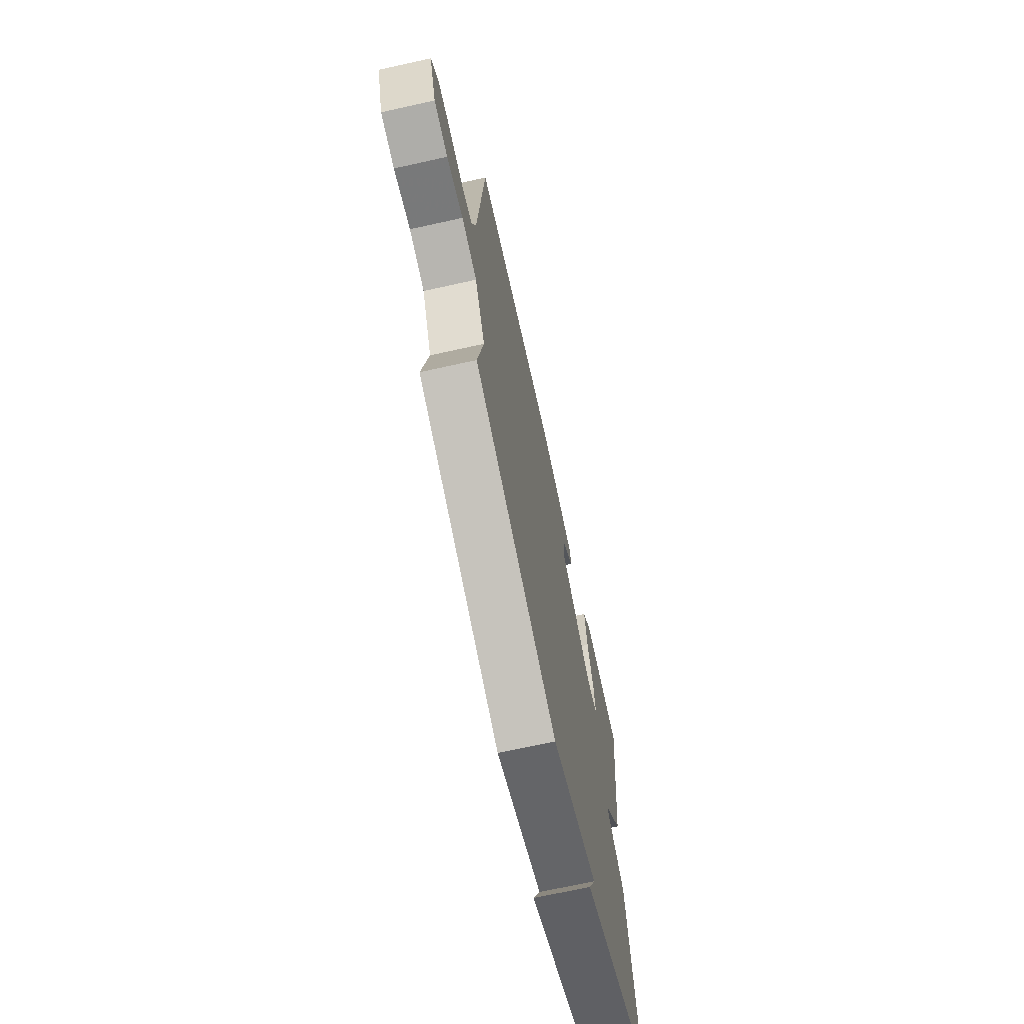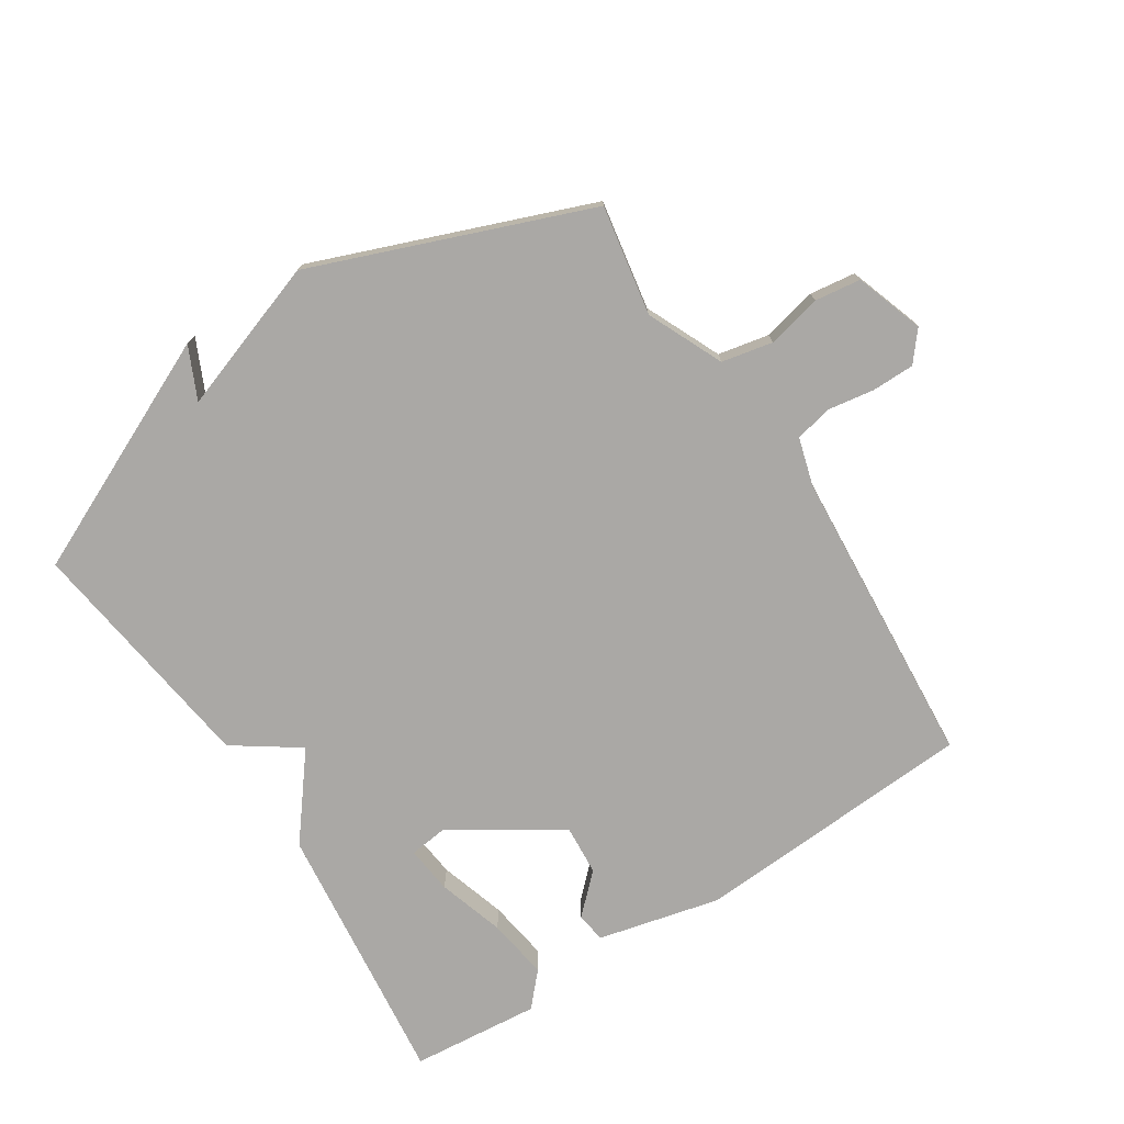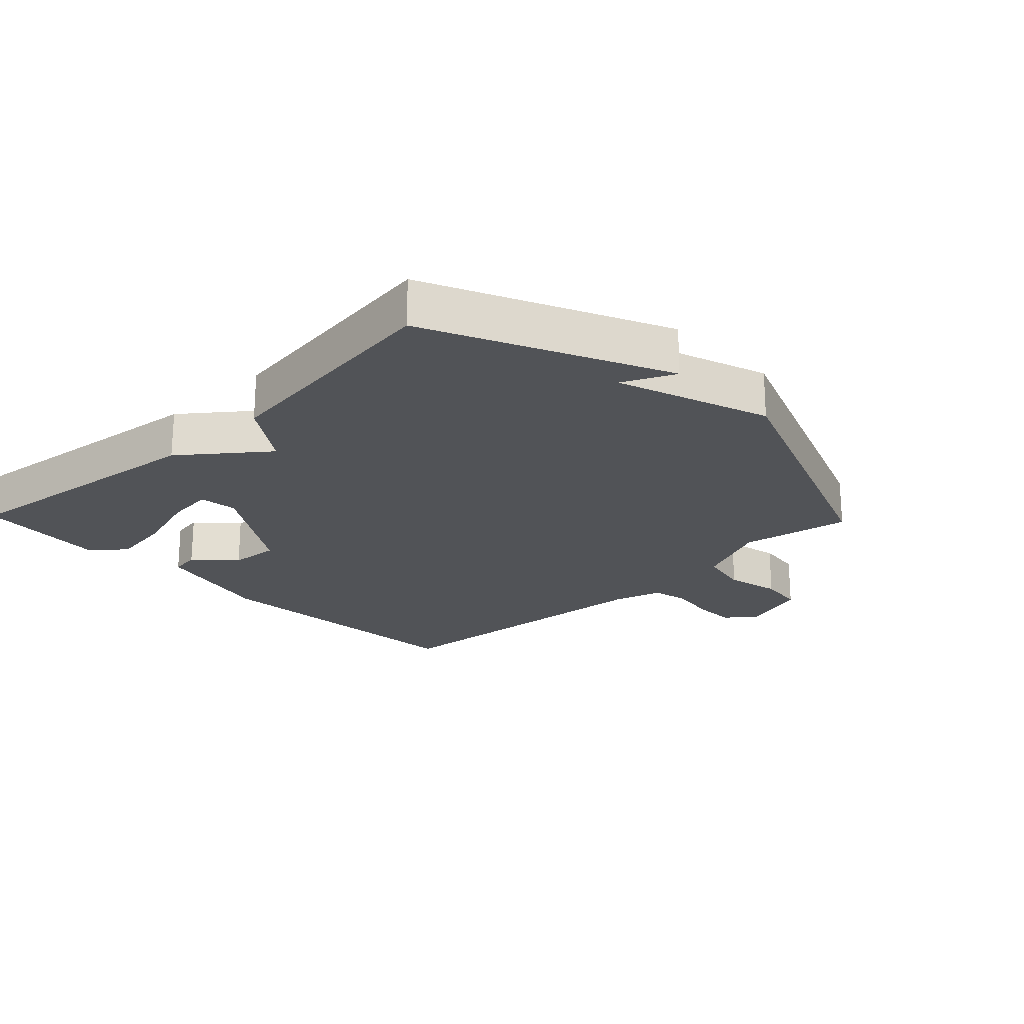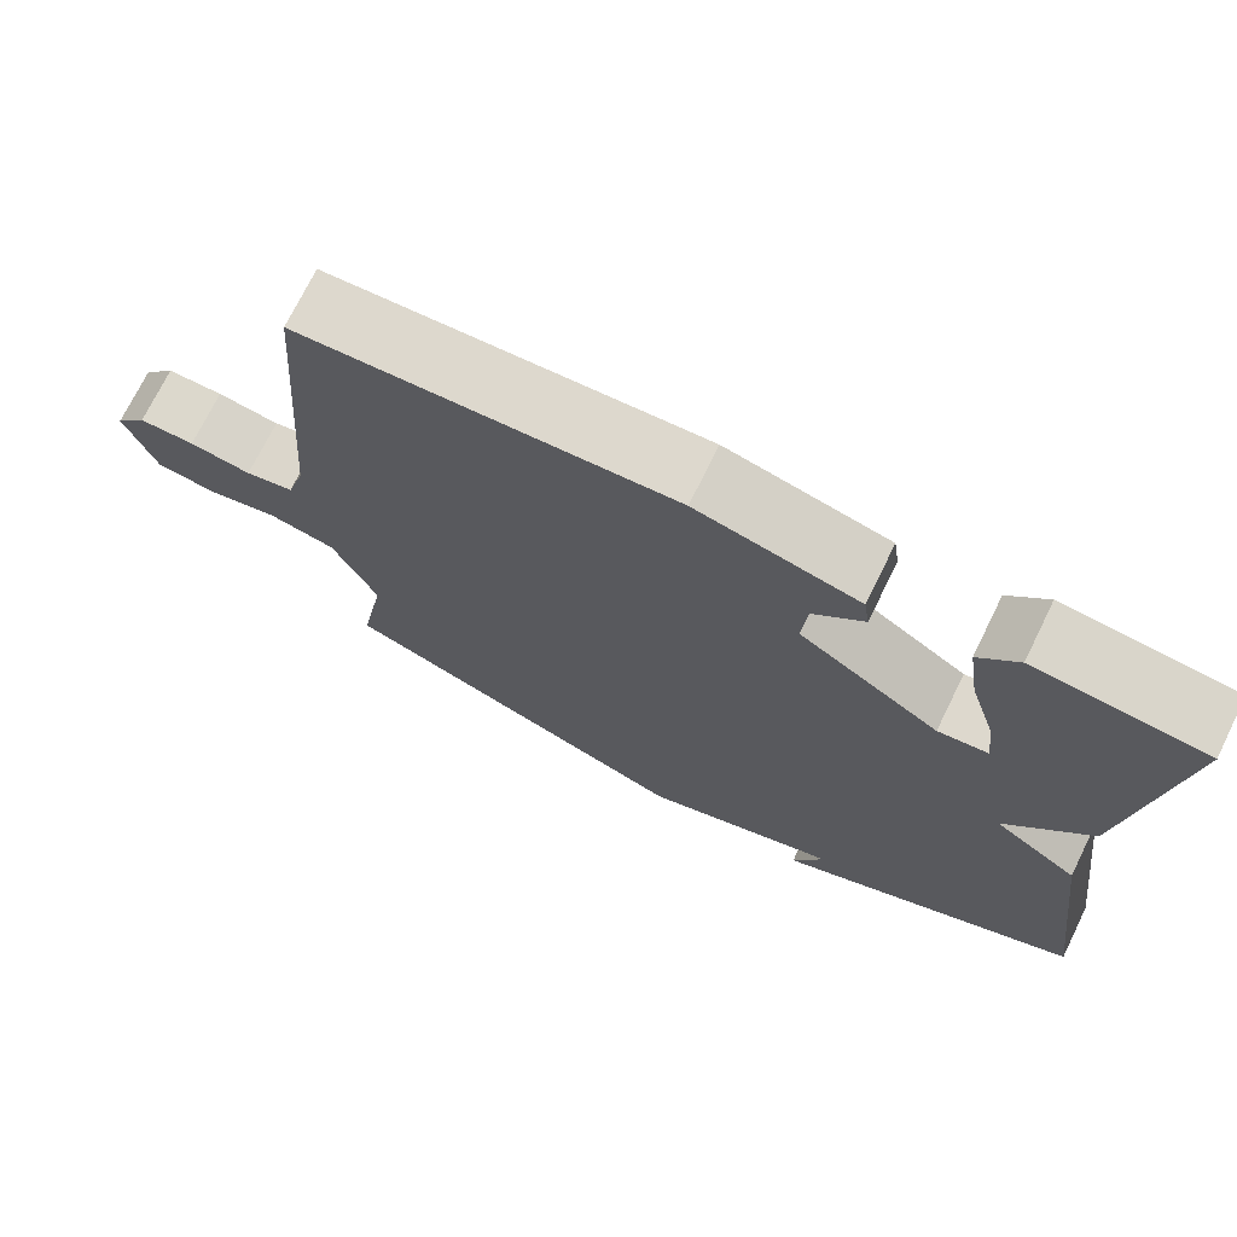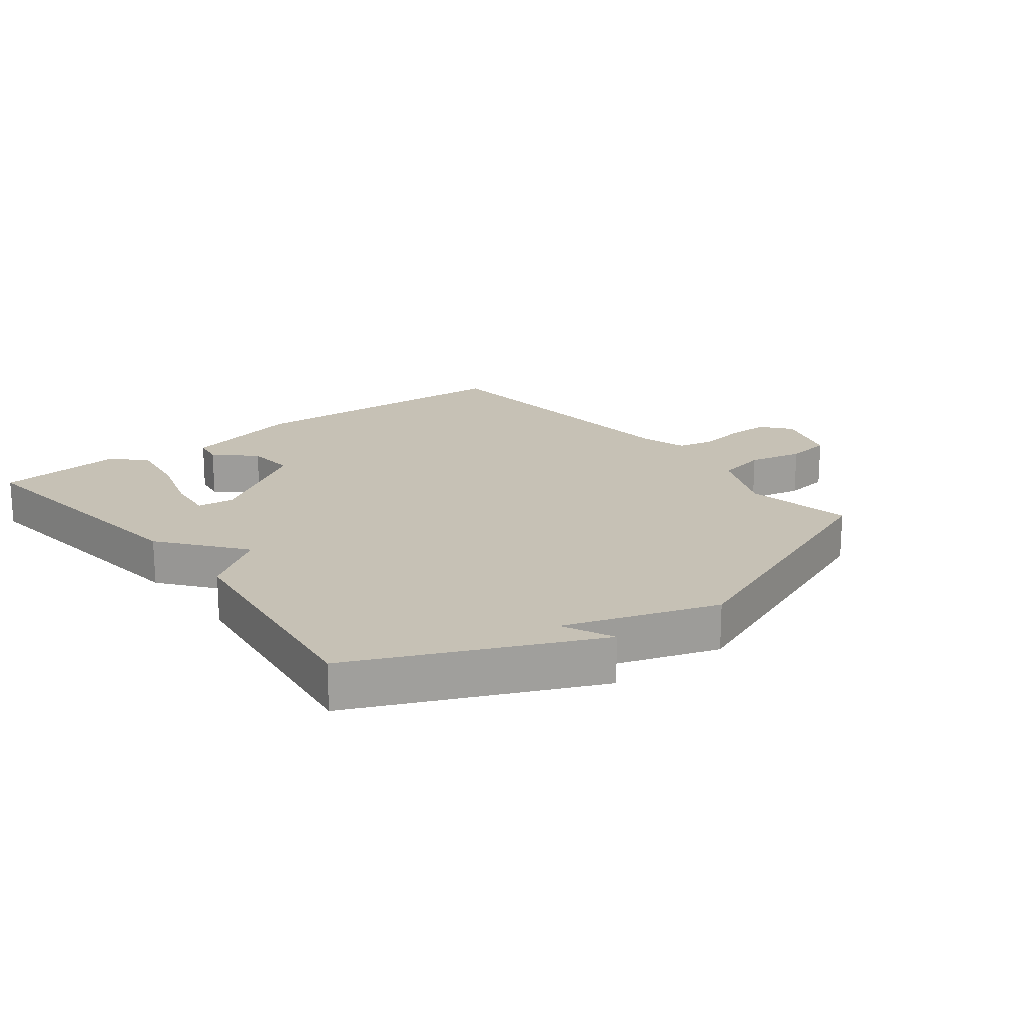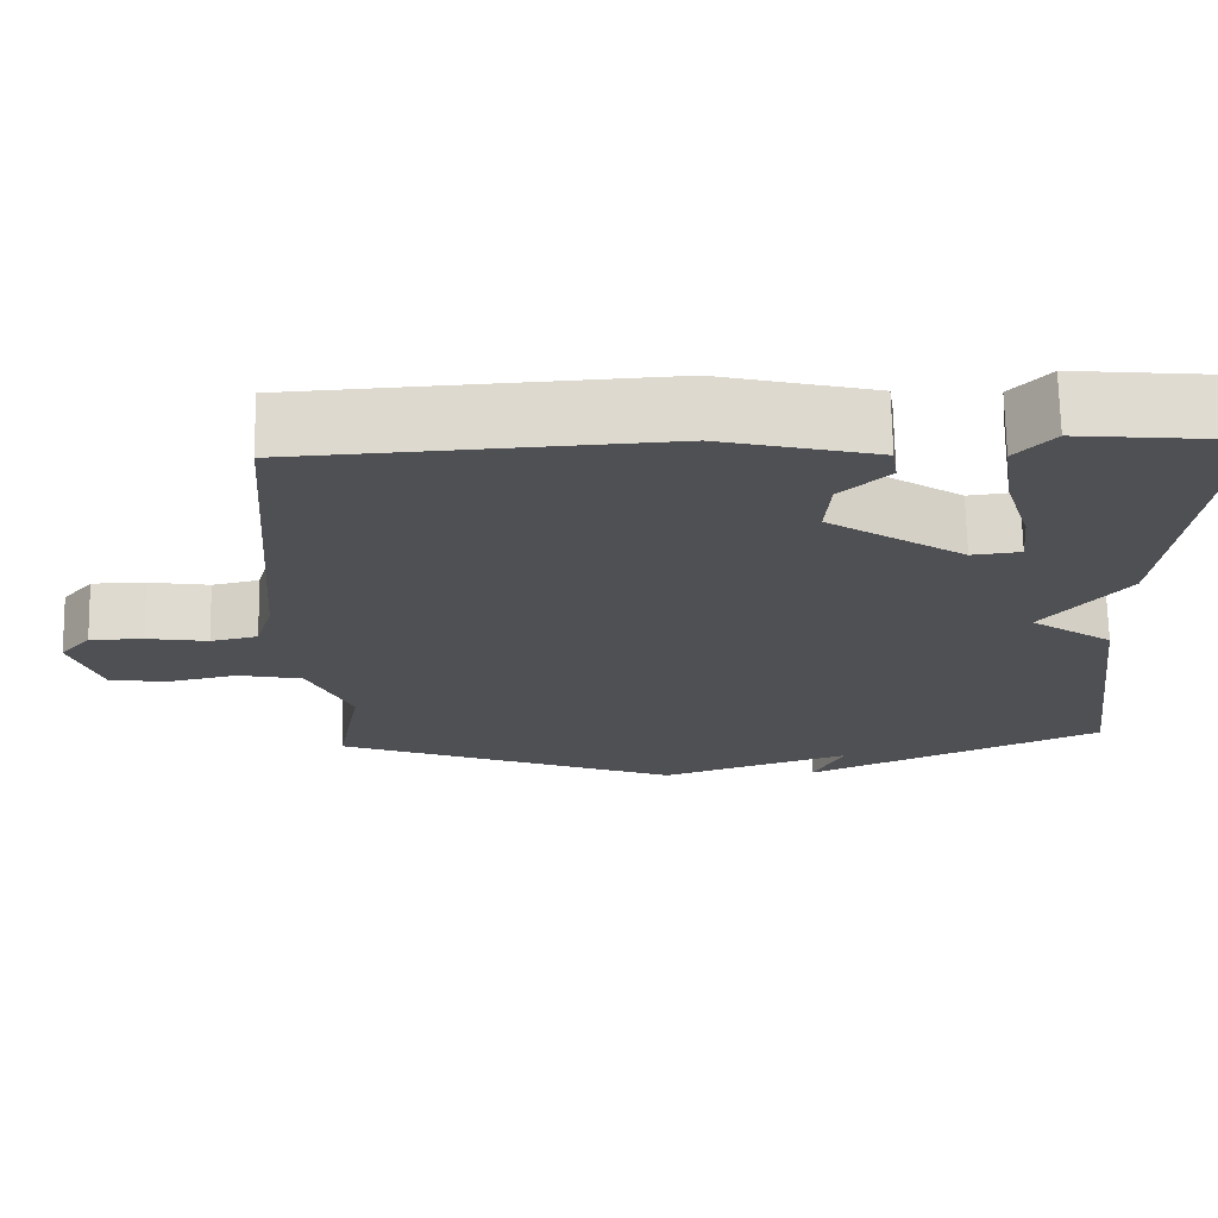
<metadata>
{"format":"obj","ext":"obj","renderer":"f3d","projection":"perspective","resolution":1024,"background":"white","views":[{"elev":-69.7,"azim":-77.5,"up":"+Z"},{"elev":-75.1,"azim":-146.9,"up":"+Y"},{"elev":-21.7,"azim":133.9,"up":"+Y"},{"elev":72.7,"azim":26.2,"up":"+Z"},{"elev":18.8,"azim":142.1,"up":"+Y"},{"elev":70.7,"azim":-1.1,"up":"+Z"}]}
</metadata>
<code>
v 0.5 0.07 -0.5
v 0.131 0.07 -0.668
v 0.169 0.07 -0.587
v -0.069 0.07 -0.668
v -0.5 0.07 -0.5
v -0.469 0.07 -0.328
v -0.522 0.07 -0.209
v -0.602 0.07 -0.192
v -0.688 0.07 -0.211
v -0.76 0.07 -0.201
v -0.796 0.07 -0.094
v -0.758 0.07 -0.048
v -0.691 0.07 -0.048
v -0.617 0.07 -0.06
v -0.559 0.07 -0.047
v -0.537 0.07 0.028
v -0.5 0.07 0.5
v -0.056 0.07 0.524
v 0.136 0.07 0.477
v 0.143 0.07 0.43
v 0.083 0.07 0.373
v 0.077 0.07 0.295
v 0.245 0.07 0.185
v 0.305 0.07 0.192
v 0.297 0.07 0.267
v 0.265 0.07 0.372
v 0.251 0.07 0.469
v 0.298 0.07 0.52
v 0.5 0.07 0.5
v 0.45 0.07 0.082
v 0.348 0.07 -0.047
v 0.45 0.07 -0.118
v 0.5 0 -0.5
v 0.131 0 -0.668
v 0.169 0 -0.587
v -0.069 0 -0.668
v -0.5 0 -0.5
v -0.469 0 -0.328
v -0.522 0 -0.209
v -0.602 0 -0.192
v -0.688 0 -0.211
v -0.76 0 -0.201
v -0.796 0 -0.094
v -0.758 0 -0.048
v -0.691 0 -0.048
v -0.617 0 -0.06
v -0.559 0 -0.047
v -0.537 0 0.028
v -0.5 0 0.5
v -0.056 0 0.524
v 0.136 0 0.477
v 0.143 0 0.43
v 0.083 0 0.373
v 0.077 0 0.295
v 0.245 0 0.185
v 0.305 0 0.192
v 0.297 0 0.267
v 0.265 0 0.372
v 0.251 0 0.469
v 0.298 0 0.52
v 0.5 0 0.5
v 0.45 0 0.082
v 0.348 0 -0.047
v 0.45 0 -0.118
f 31 32 1
f 28 29 30 31
f 25 26 27 28
f 24 25 28 31
f 23 24 31
f 22 23 31 1
f 19 20 21
f 18 19 21
f 17 18 21
f 16 17 21
f 15 16 21 22
f 12 13 14
f 11 12 14
f 10 11 14
f 9 10 14
f 8 9 14
f 7 8 14 15
f 15 22 1
f 7 15 1
f 6 7 1
f 3 4 5 6
f 1 2 3
f 1 3 6
f 33 64 63
f 63 62 61 60
f 60 59 58 57
f 63 60 57 56
f 63 56 55
f 33 63 55 54
f 53 52 51
f 53 51 50
f 53 50 49
f 53 49 48
f 54 53 48 47
f 46 45 44
f 46 44 43
f 46 43 42
f 46 42 41
f 46 41 40
f 47 46 40 39
f 33 54 47
f 33 47 39
f 33 39 38
f 38 37 36 35
f 35 34 33
f 38 35 33
f 1 33 34 2
f 2 34 35 3
f 3 35 36 4
f 4 36 37 5
f 5 37 38 6
f 6 38 39 7
f 7 39 40 8
f 8 40 41 9
f 9 41 42 10
f 10 42 43 11
f 11 43 44 12
f 12 44 45 13
f 13 45 46 14
f 14 46 47 15
f 15 47 48 16
f 16 48 49 17
f 17 49 50 18
f 18 50 51 19
f 19 51 52 20
f 20 52 53 21
f 21 53 54 22
f 22 54 55 23
f 23 55 56 24
f 24 56 57 25
f 25 57 58 26
f 26 58 59 27
f 27 59 60 28
f 28 60 61 29
f 29 61 62 30
f 30 62 63 31
f 31 63 64 32
f 32 64 33 1

</code>
